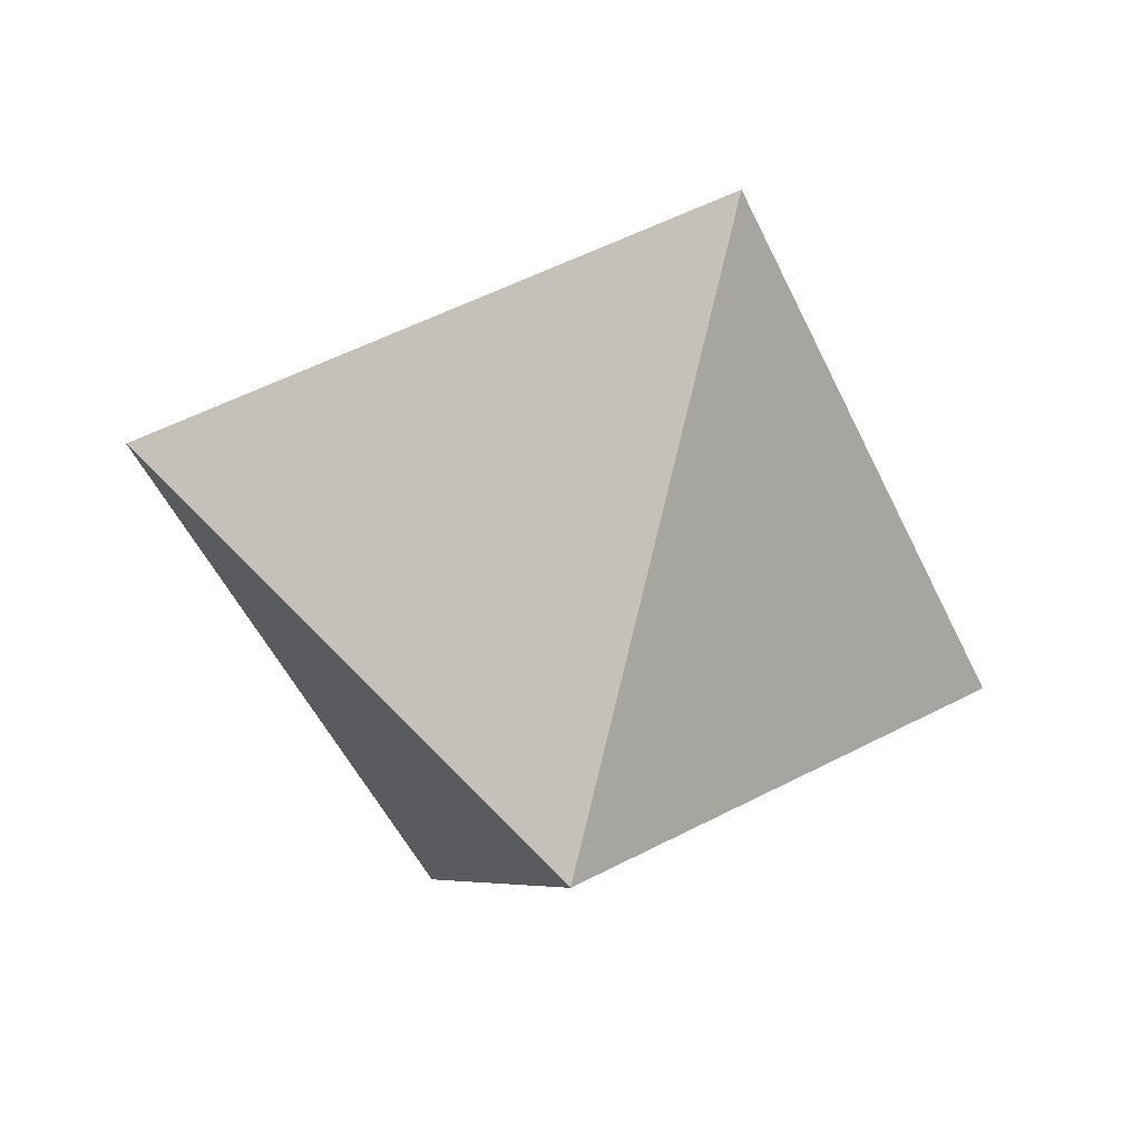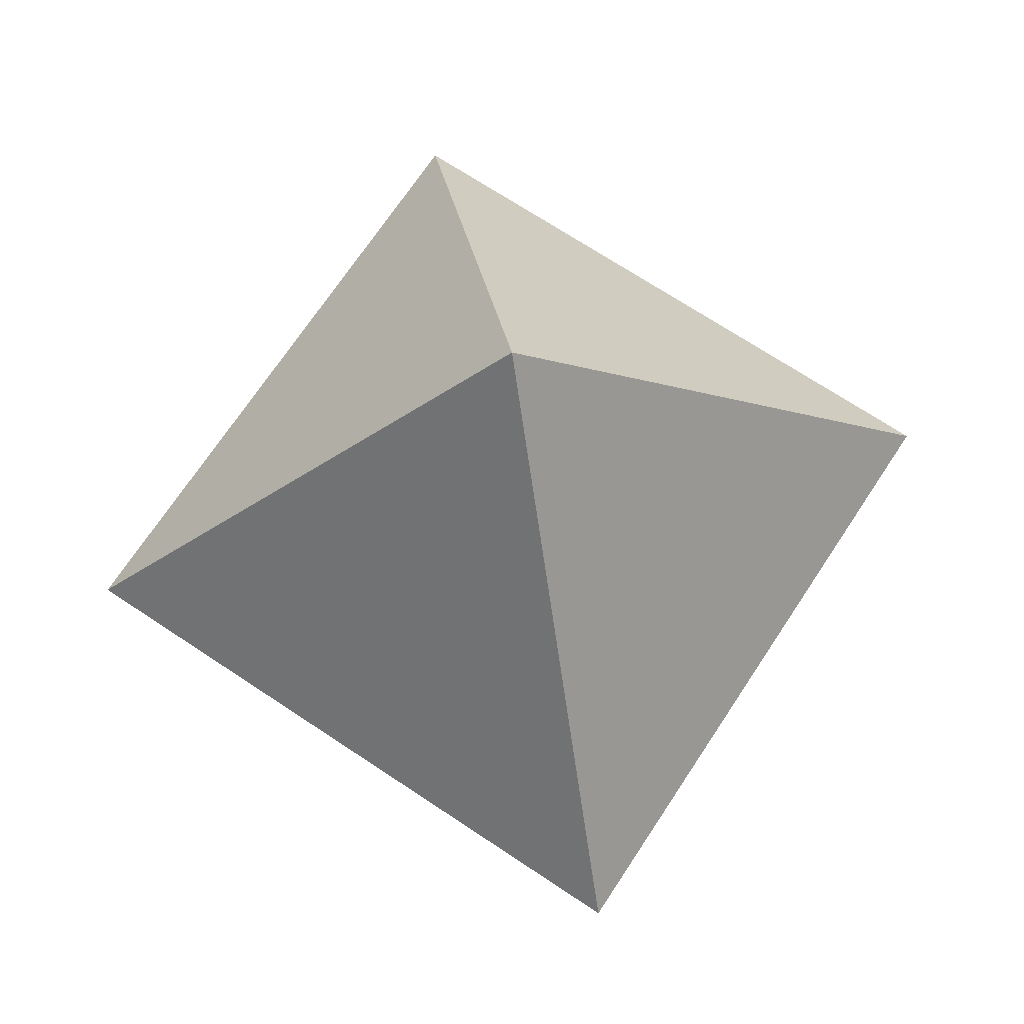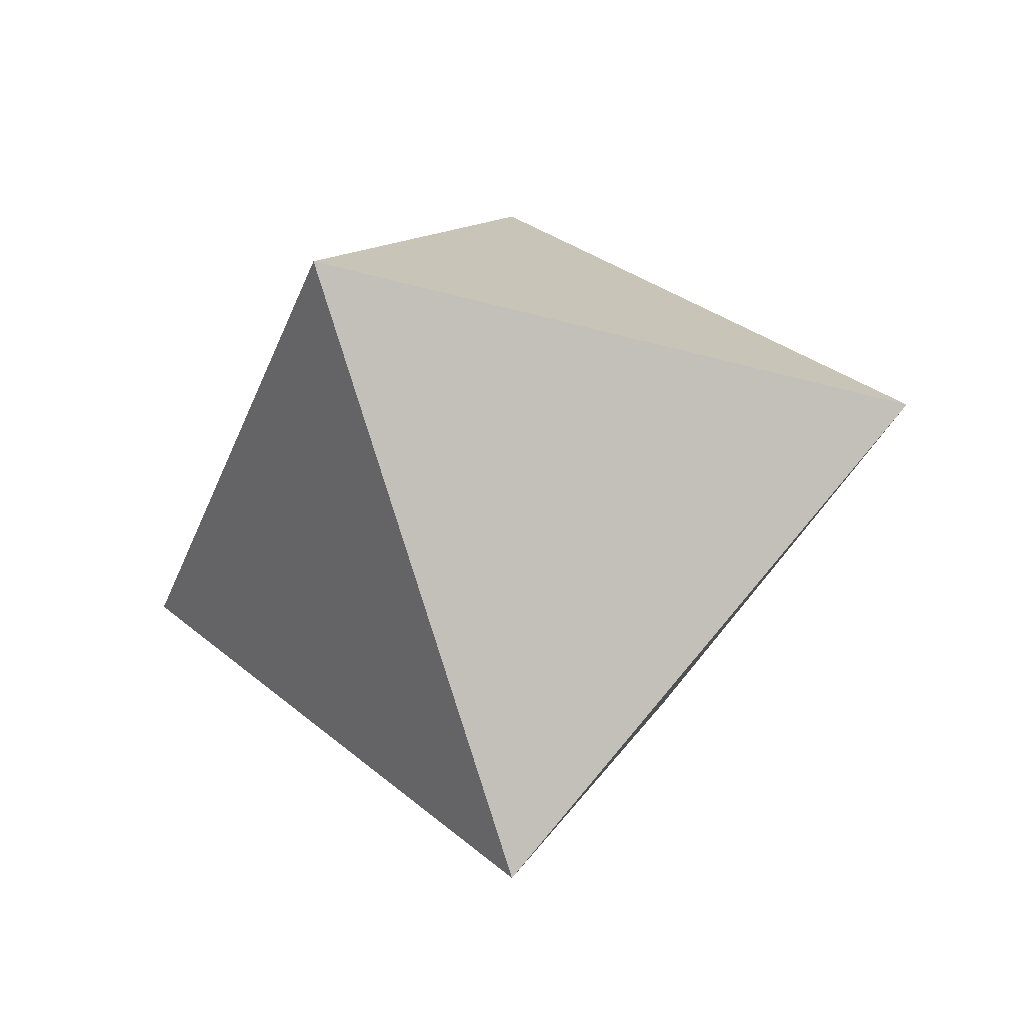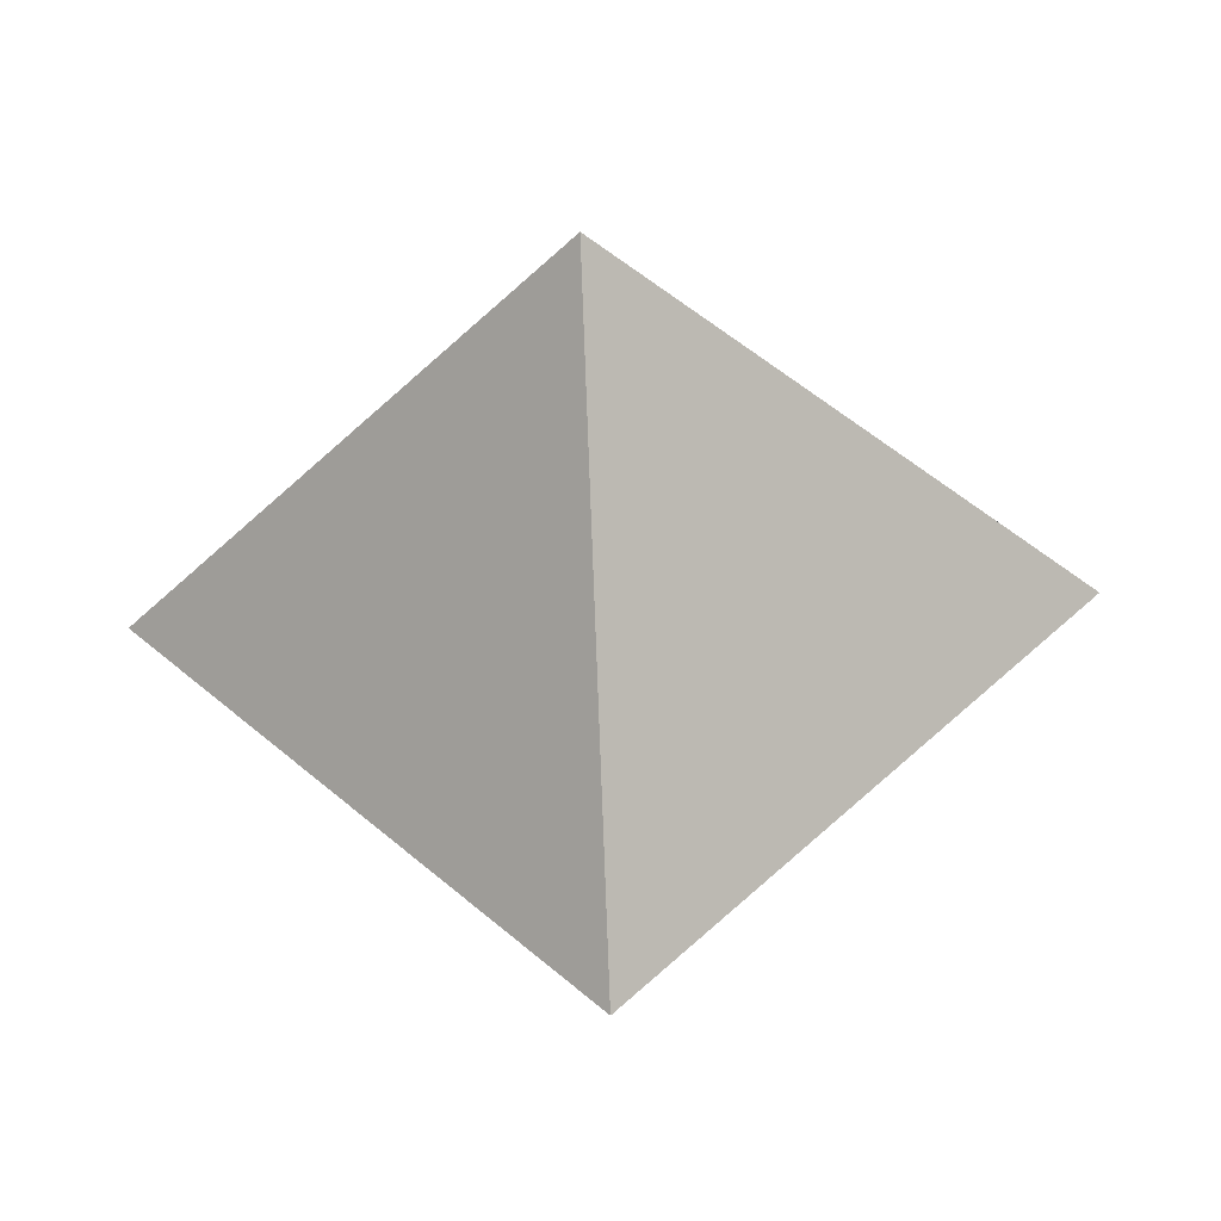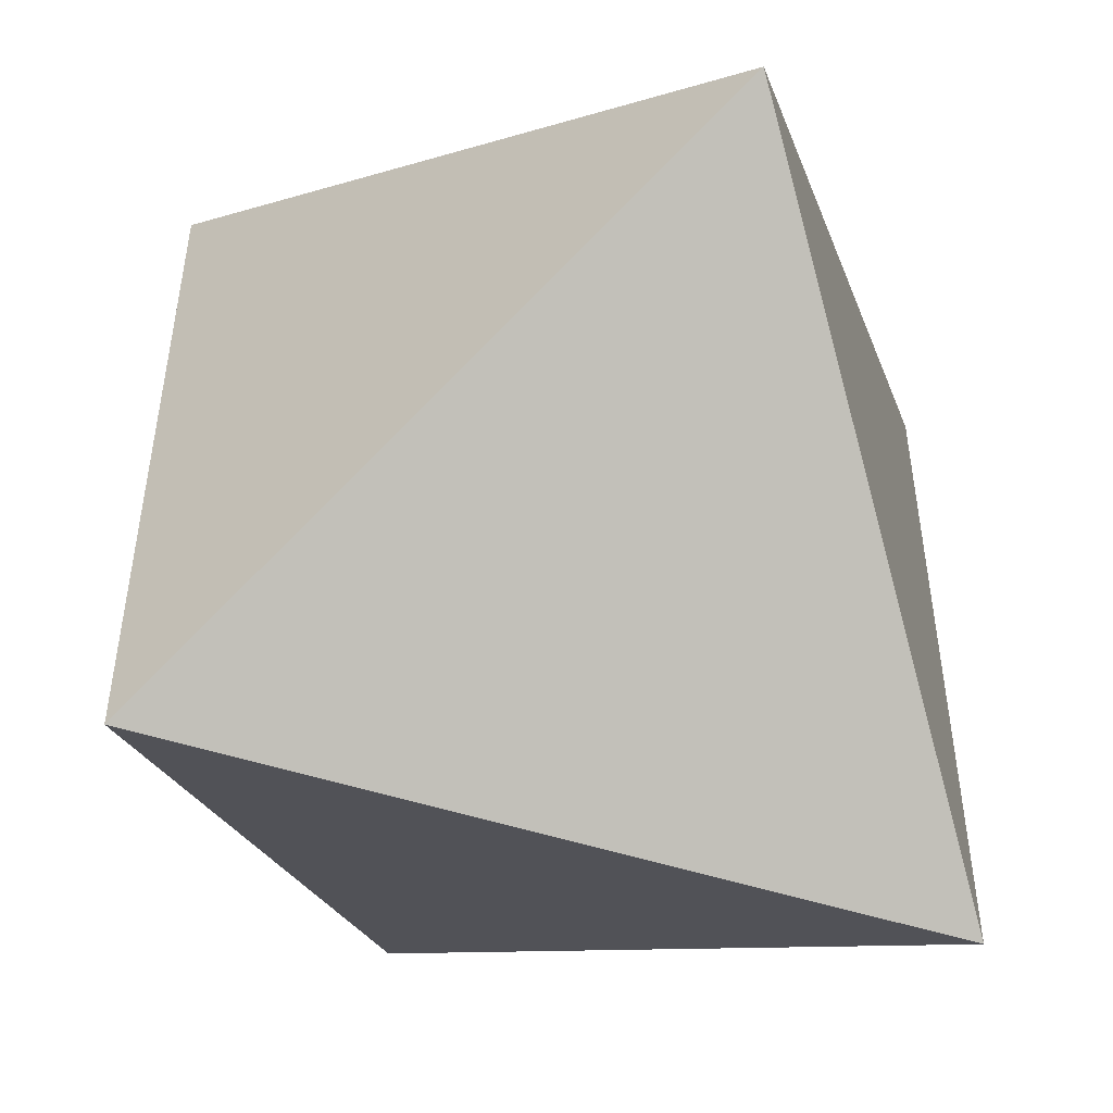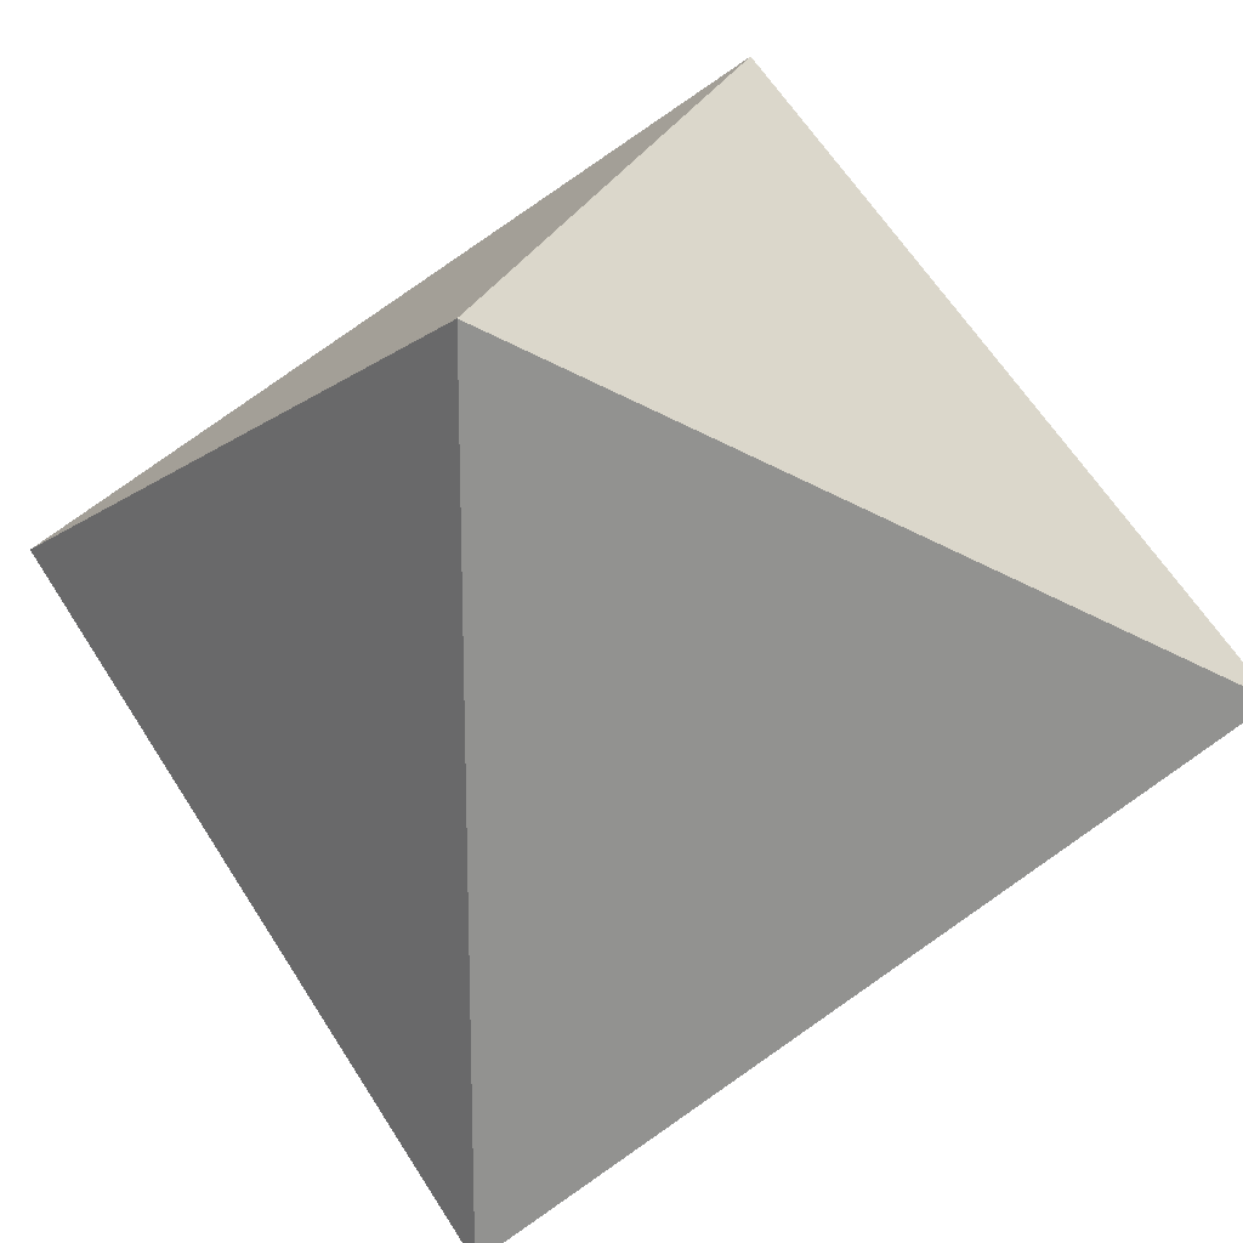
<metadata>
{"format":"obj","ext":"obj","renderer":"f3d","projection":"perspective","resolution":1024,"background":"white","views":[{"elev":-52.9,"azim":25.3,"up":"+Y"},{"elev":70.9,"azim":123.5,"up":"+Y"},{"elev":-35.9,"azim":159.9,"up":"+Y"},{"elev":-42.4,"azim":-131.9,"up":"+Y"},{"elev":-52.7,"azim":-18.6,"up":"+Z"},{"elev":23.1,"azim":107.2,"up":"+Z"}]}
</metadata>
<code>
o Cube_Cube.001
v 0.01 0 0.01
v 0.01 0 -0.01
v 0 0.014 0
v 0 -0.014 0
v -0.01 0 -0.01
v -0.01 0 0.01
f 1 2 3
f 4 5 2
f 5 4 6
f 2 1 4
f 1 6 4
f 2 5 3
f 6 3 5
f 1 3 6

</code>
